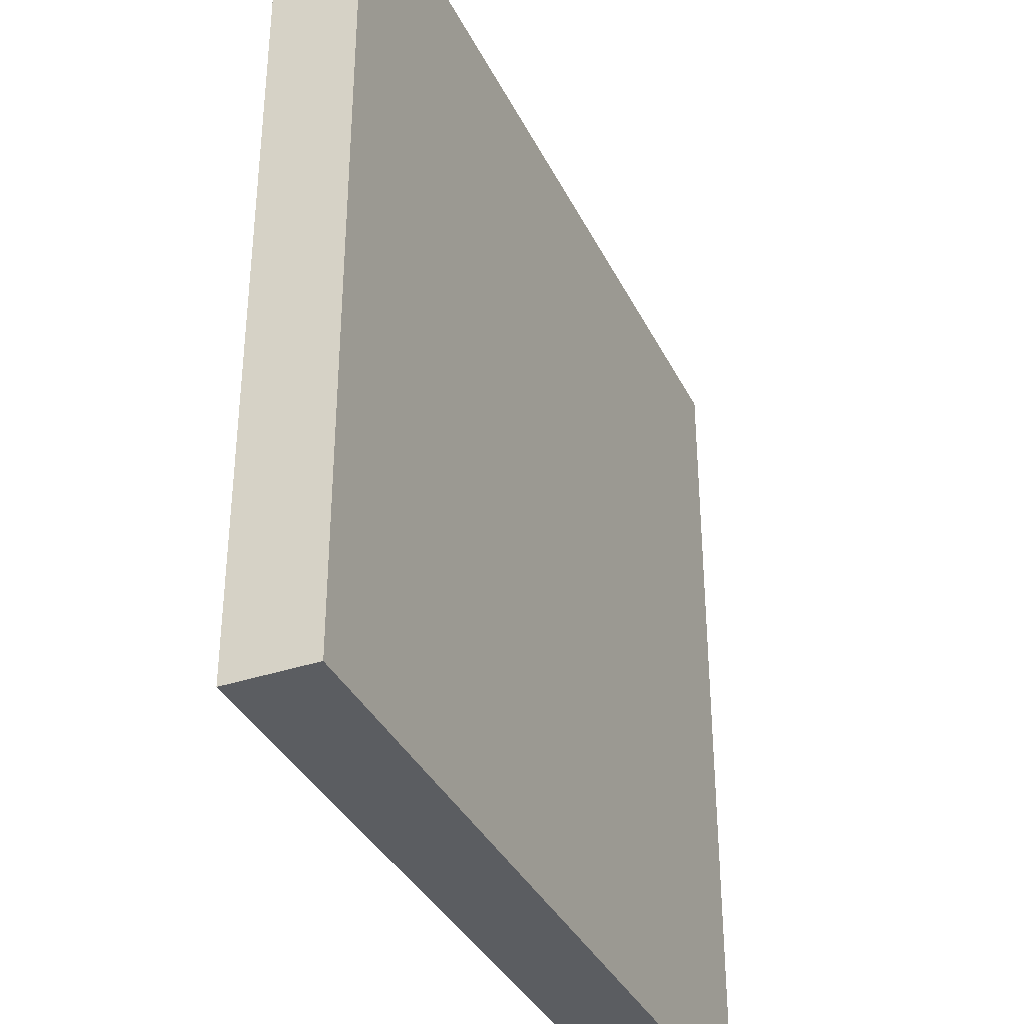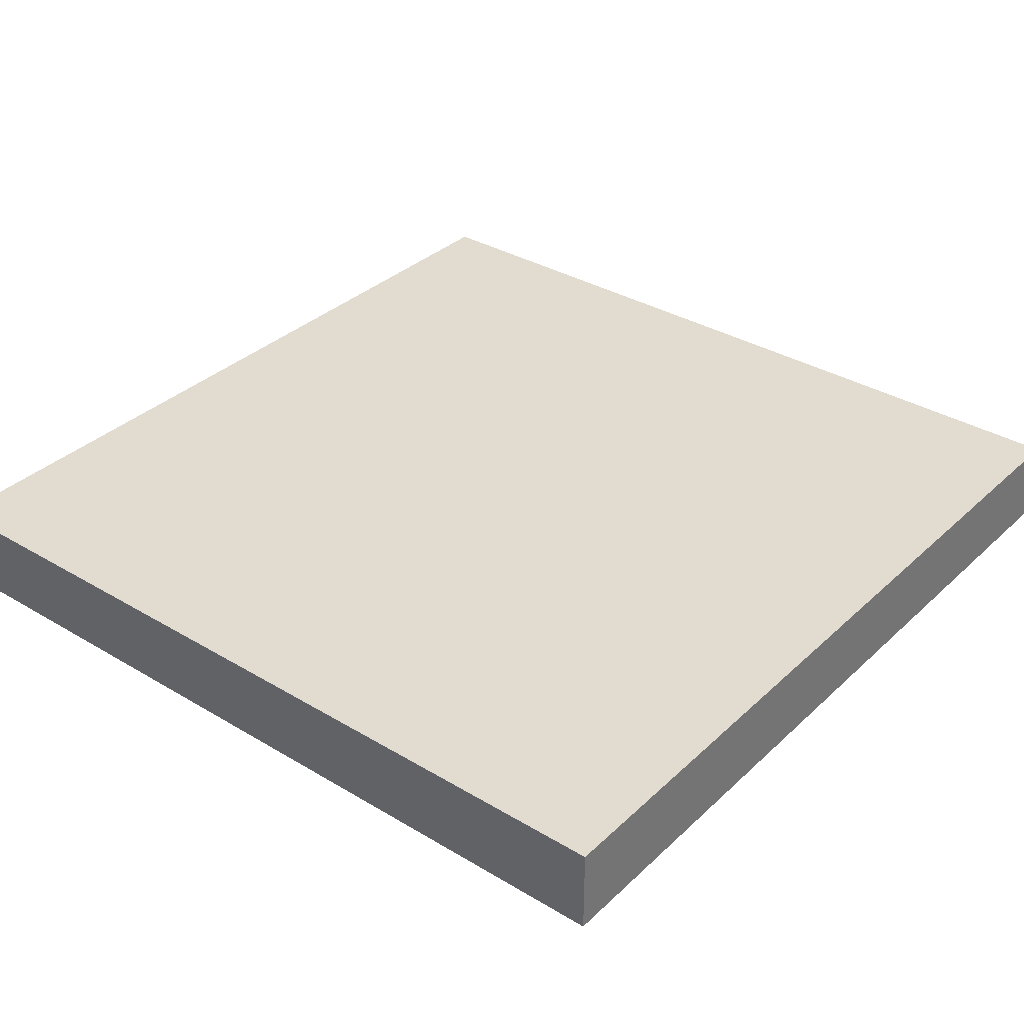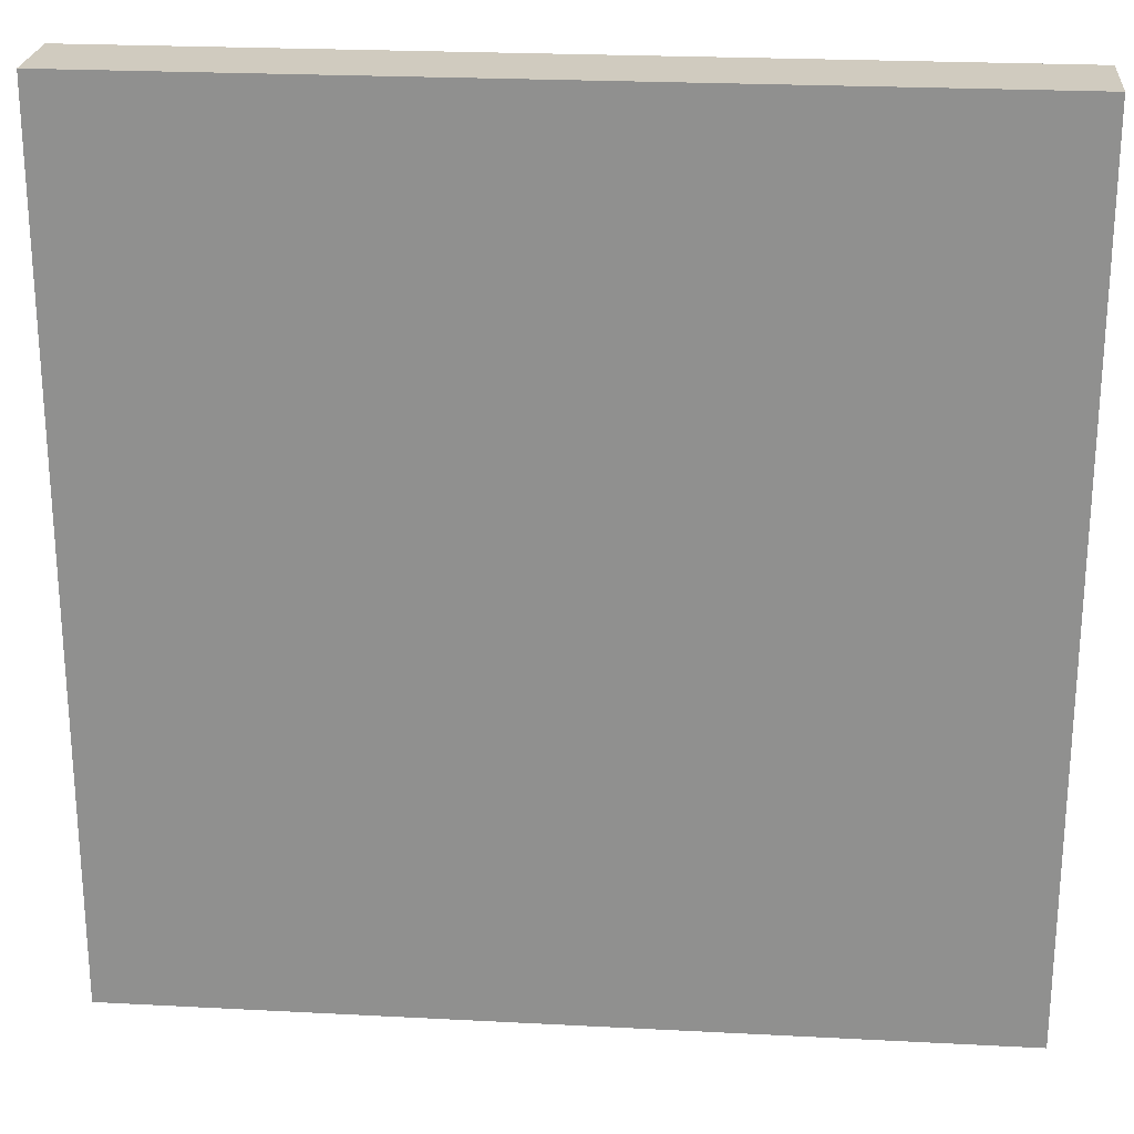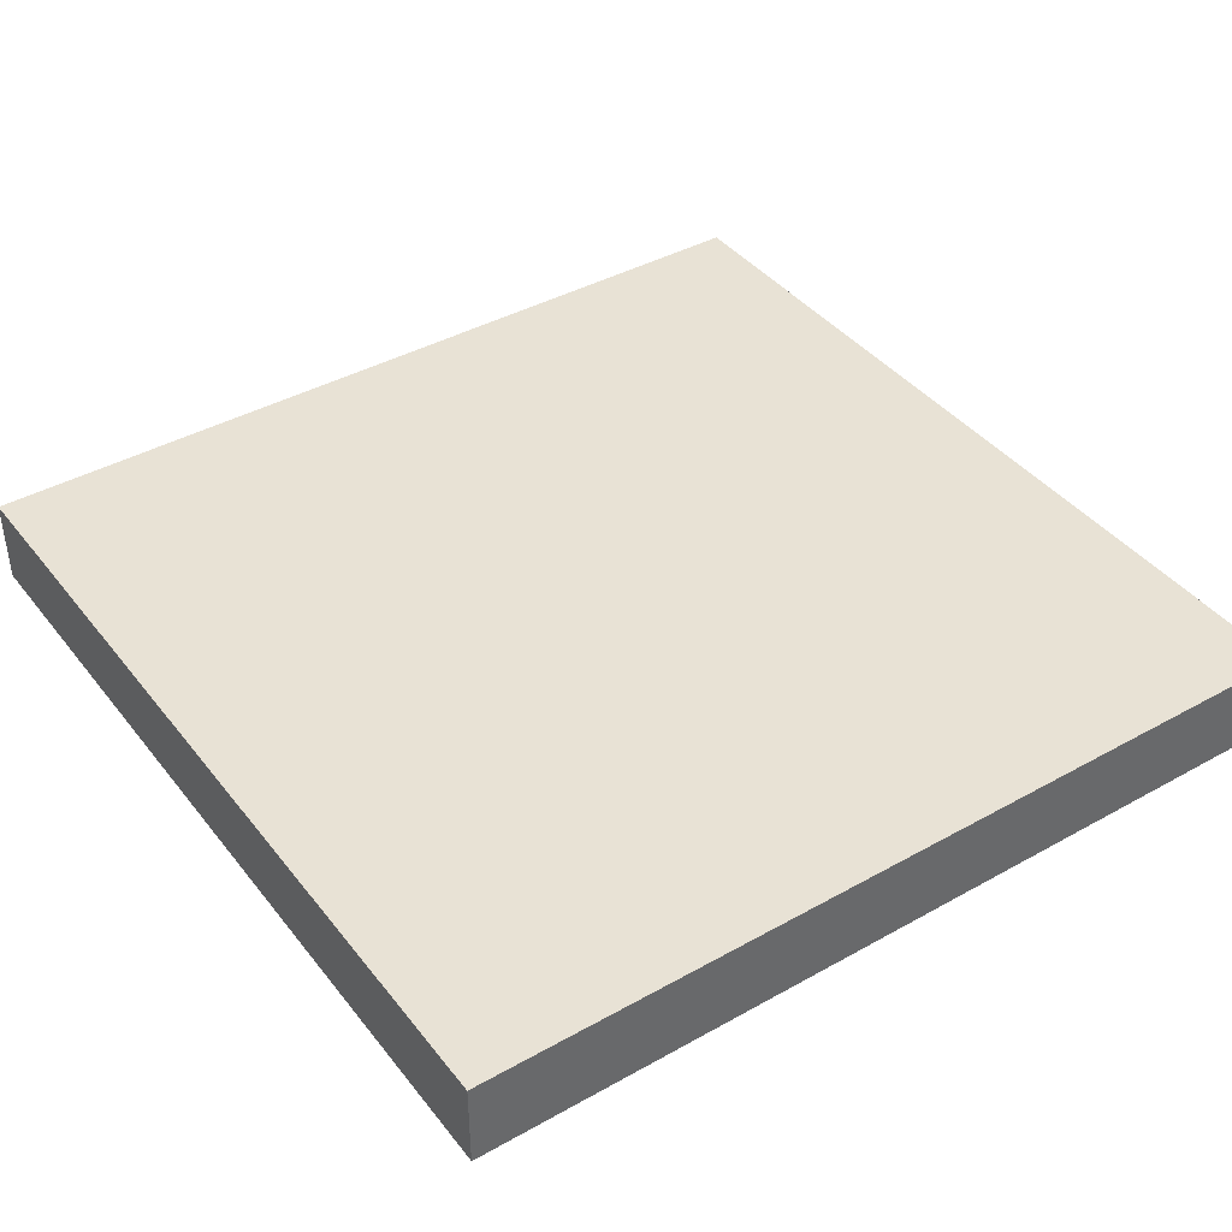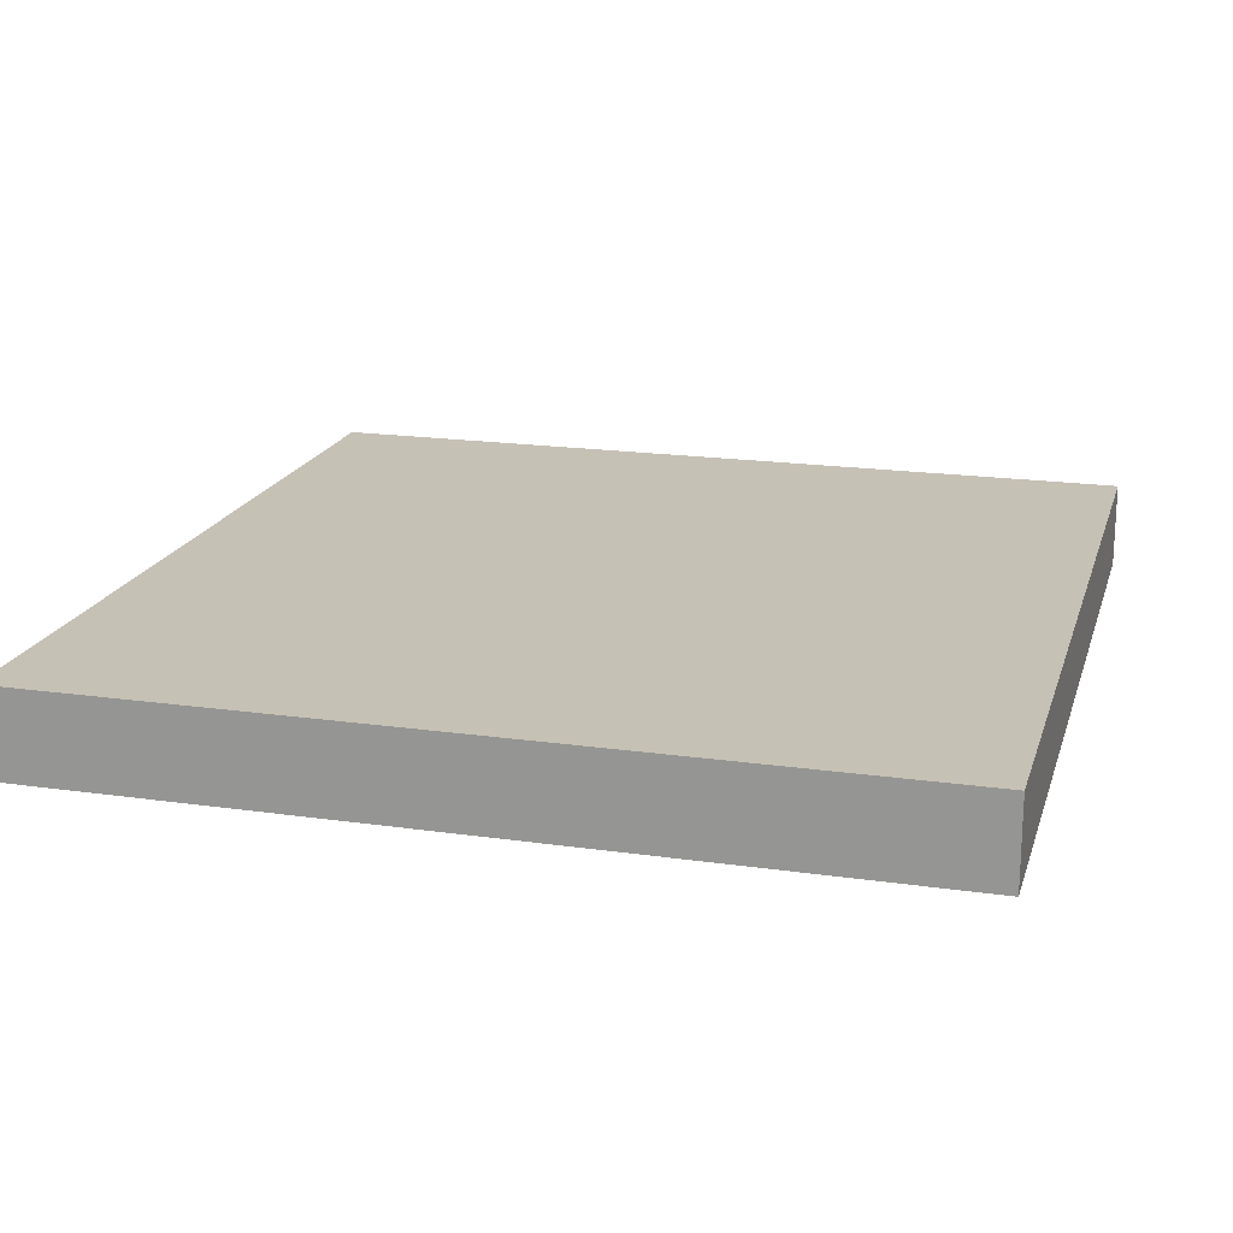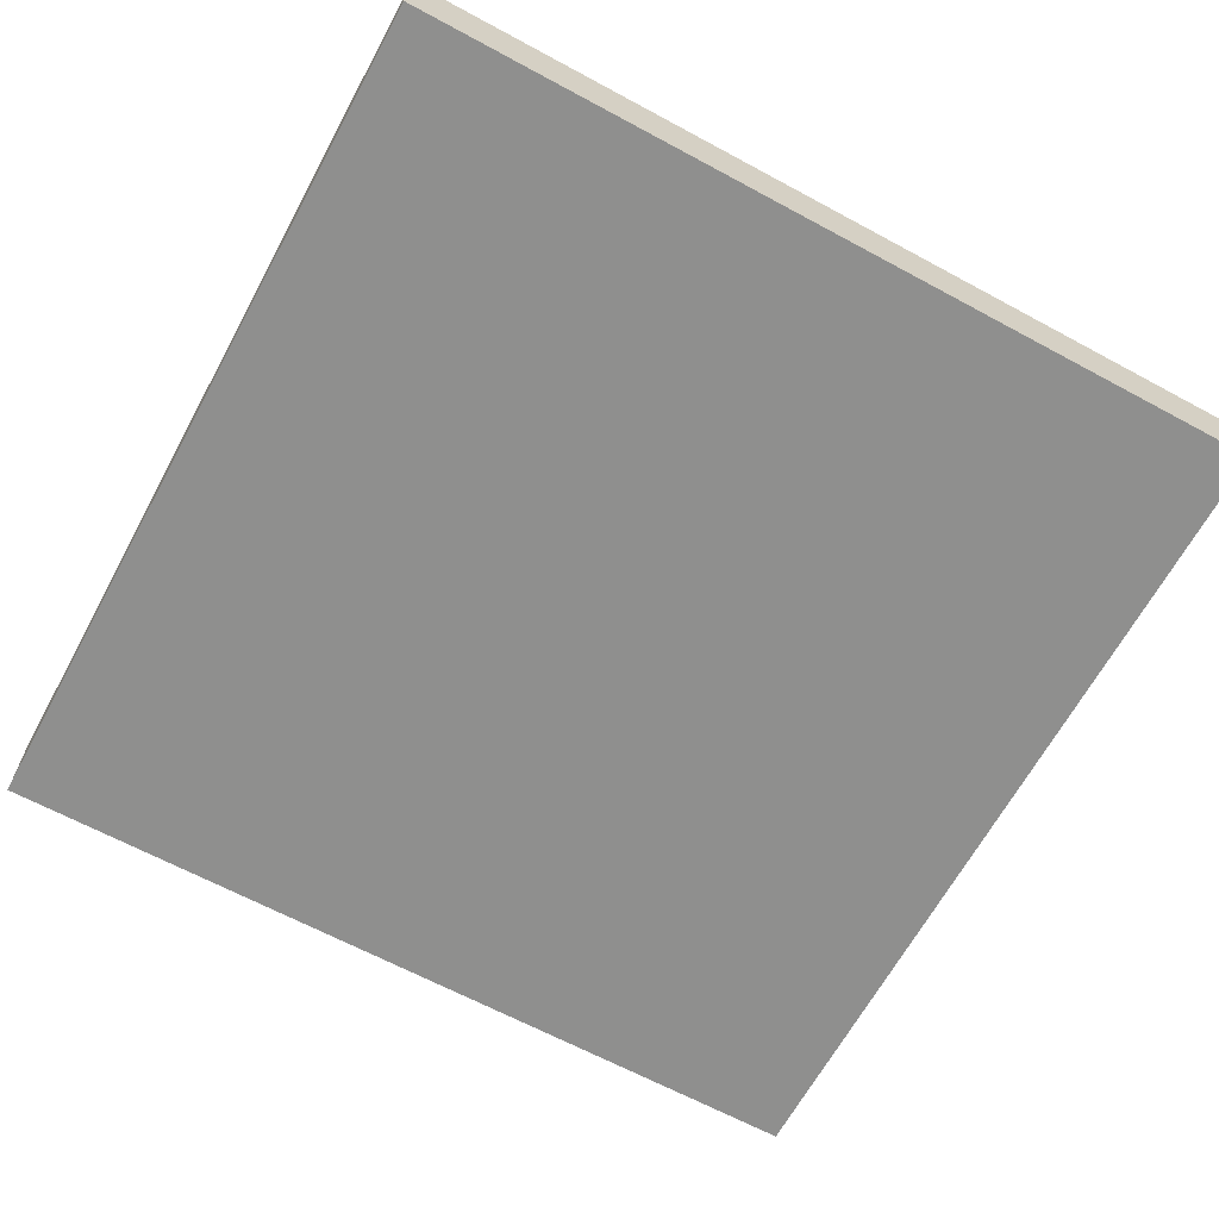
<metadata>
{"format":"obj","ext":"obj","renderer":"f3d","projection":"perspective","resolution":1024,"background":"white","views":[{"elev":-36.1,"azim":-66.3,"up":"+Z"},{"elev":34.3,"azim":38.9,"up":"+Y"},{"elev":23.7,"azim":5.0,"up":"+Z"},{"elev":40.7,"azim":-124.4,"up":"+Y"},{"elev":18.7,"azim":-164.7,"up":"+Y"},{"elev":-65.2,"azim":151.5,"up":"+Y"}]}
</metadata>
<code>
o Floor1.001_Cube.028
v -0.5 0.05 0
v -0.5 -0.05 -0.5
v -0.5 -0.05 -0
v 0.5 0.05 0
v 0.5 -0.05 0.5
v 0.5 -0.05 -0
v 0.4978 0.05 0.002168
v 0.002168 0.05 0.4978
v 0.4978 0.05 0.4978
v 0.5 0.05 0.5
v 0 -0.05 0.5
v -0.5 0.05 -0.5
v 0 -0.05 -0.5
v 0 0.05 0.5
v 0 0.05 -0.5
v -0.001948 0.05 -0.4981
v -0.4981 0.05 -0.001948
v -0.001948 0.05 -0.001948
v 0 0.05 0
v 0.002168 0.05 0.002168
v -0.4981 0.05 -0.4981
v -0.4916 -0.05 -0.4916
v 0 -0.05 -0.4916
v 0.4916 -0.05 0.4916
v 0 -0.05 0.4916
v -0.4916 -0.05 -0
v 0.4916 -0.05 -0
v 0.5 -0.05 -0.5
v -0.5 -0.05 0.5
v -0.001851 0.05 0.001851
v -0.4981 0.05 0.4981
v -0.001851 0.05 0.4981
v 0.5 0.05 -0.5
v -0.5 0.05 0.5
v 0.4977 0.05 -0.4977
v 0.002304 0.05 -0.002304
v 0.4977 0.05 -0.002304
v -0.4981 0.05 0.001851
v 0.002304 0.05 -0.4977
v -0.4916 -0.05 0.4916
v 0.4916 -0.05 -0.4916
v 0 -0.05 -0
f 1 2 3
f 4 5 6
f 7 8 9
f 10 11 5
f 12 13 2
f 1 12 2
f 4 10 5
f 10 14 11
f 12 15 13
f 16 17 18
f 9 4 7
f 7 19 20
f 8 10 9
f 20 14 8
f 21 1 17
f 16 12 21
f 17 19 18
f 18 15 16
f 22 13 23
f 24 11 25
f 22 3 2
f 24 6 5
f 7 20 8
f 16 21 17
f 9 10 4
f 7 4 19
f 8 14 10
f 20 19 14
f 21 12 1
f 16 15 12
f 17 1 19
f 18 19 15
f 22 2 13
f 24 5 11
f 22 26 3
f 24 27 6
f 15 28 13
f 14 29 11
f 30 31 32
f 33 6 28
f 34 3 29
f 15 33 28
f 14 34 29
f 33 4 6
f 34 1 3
f 35 36 37
f 31 14 32
f 38 34 31
f 30 1 38
f 30 14 19
f 35 15 39
f 37 33 35
f 36 4 37
f 39 19 36
f 40 3 26
f 41 6 27
f 41 13 28
f 40 11 29
f 30 38 31
f 35 39 36
f 31 34 14
f 38 1 34
f 30 19 1
f 30 32 14
f 35 33 15
f 37 4 33
f 36 19 4
f 39 15 19
f 40 29 3
f 41 28 6
f 41 23 13
f 40 25 11
f 27 25 42
f 41 42 23
f 23 26 22
f 42 40 26
f 27 24 25
f 41 27 42
f 23 42 26
f 42 25 40

</code>
